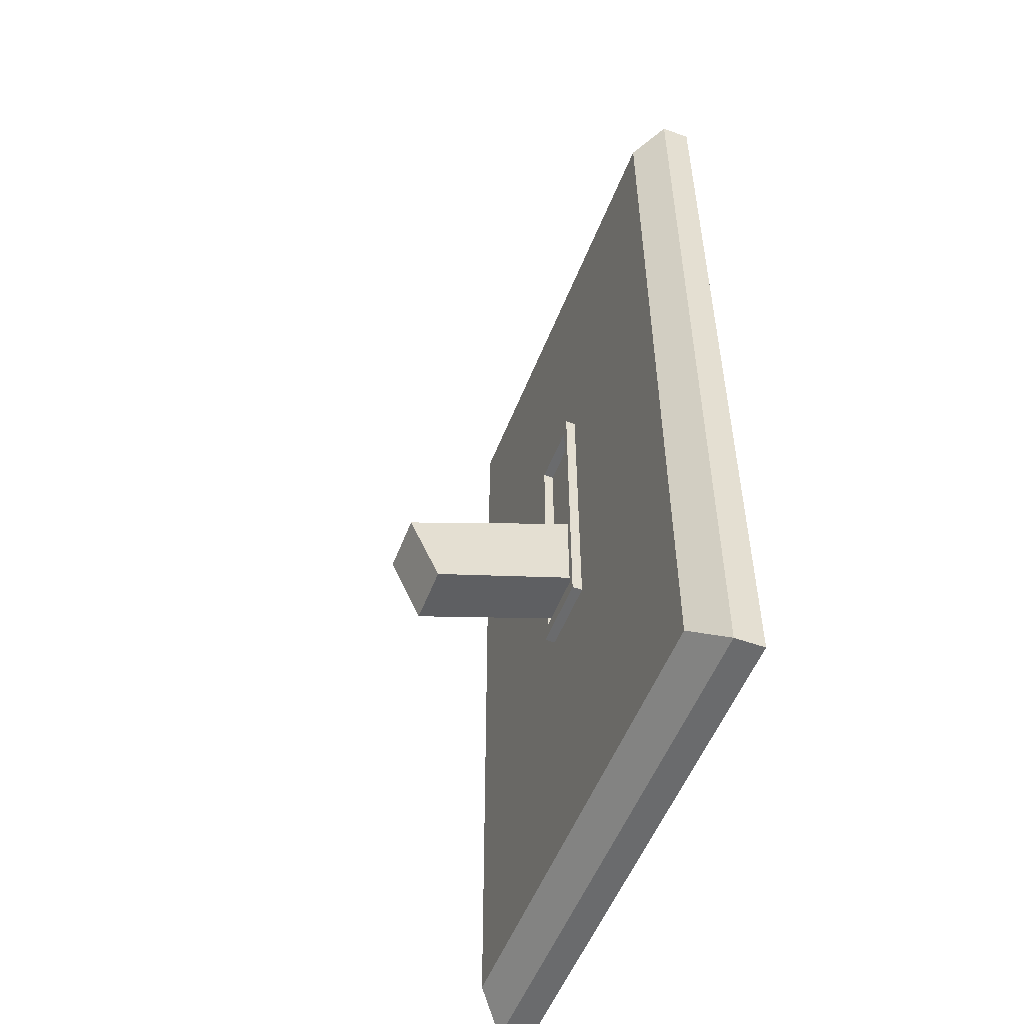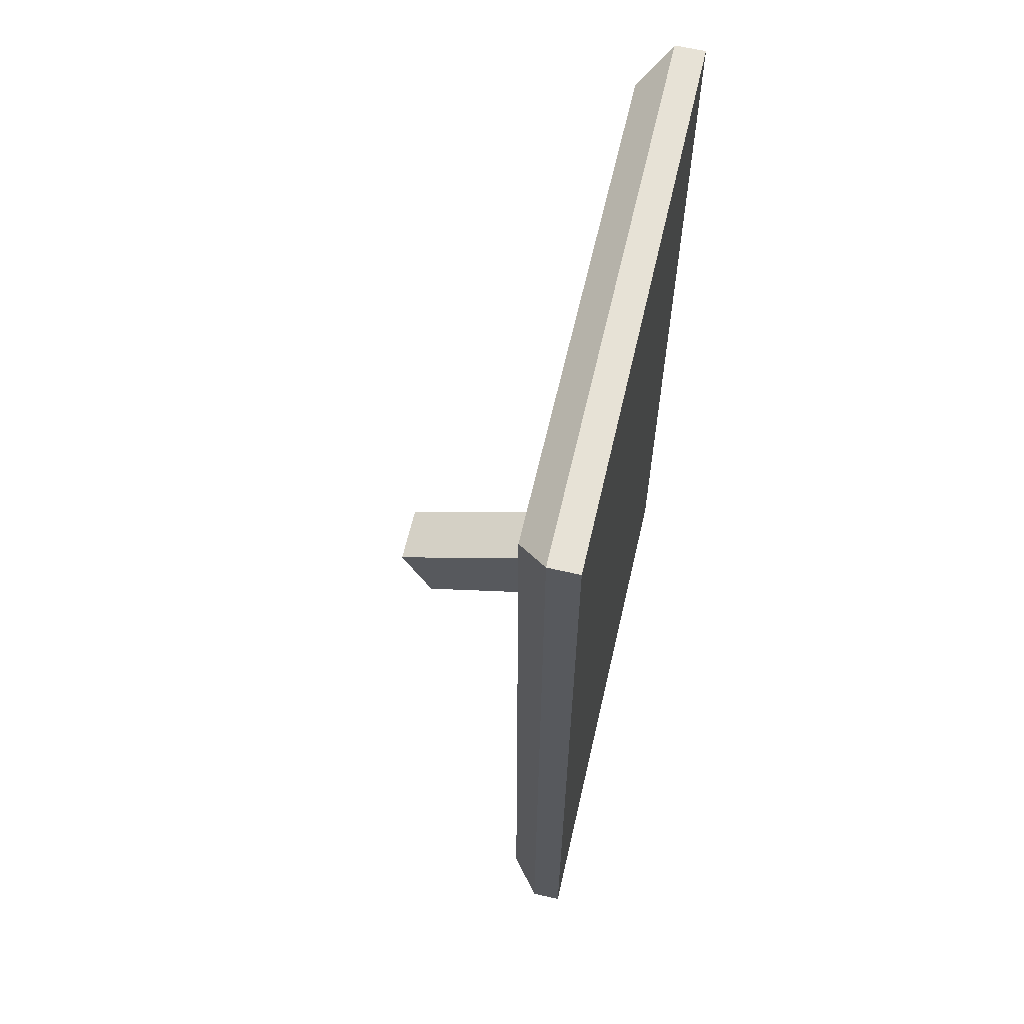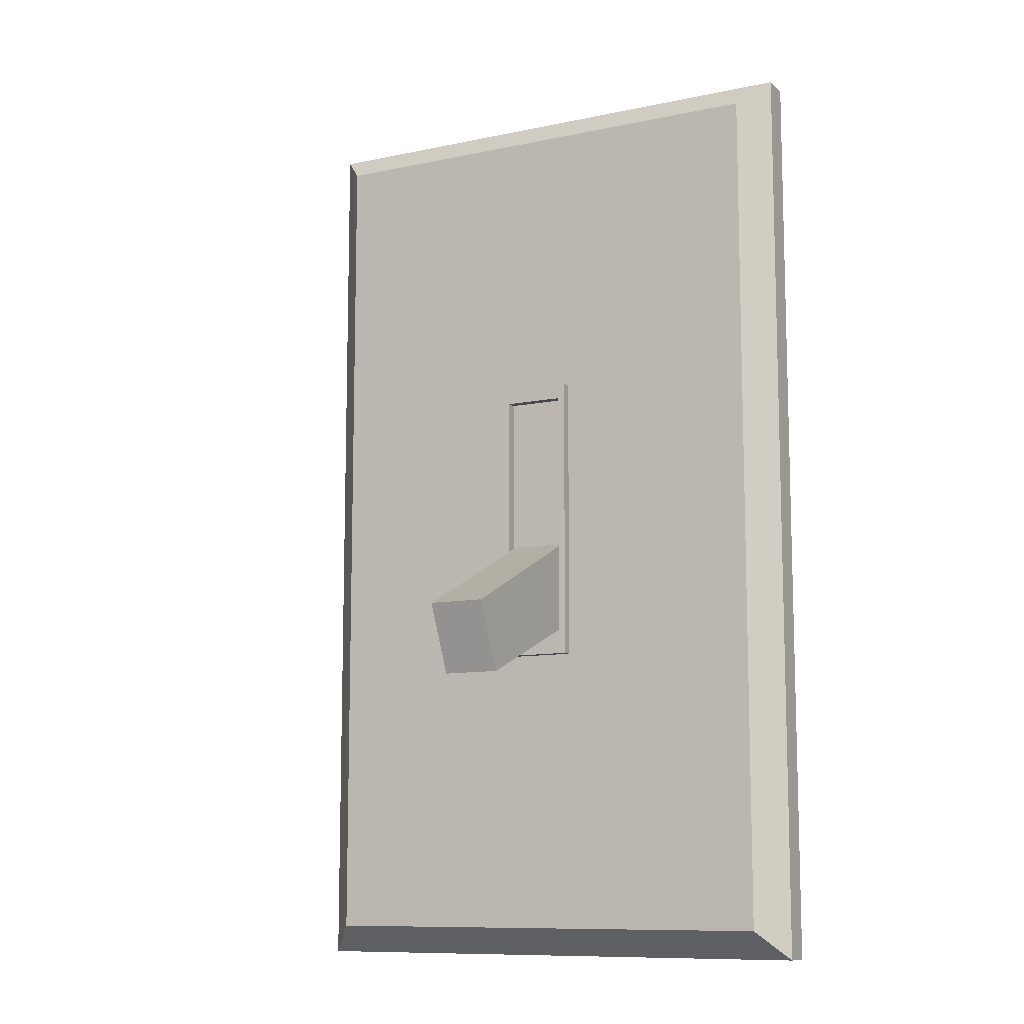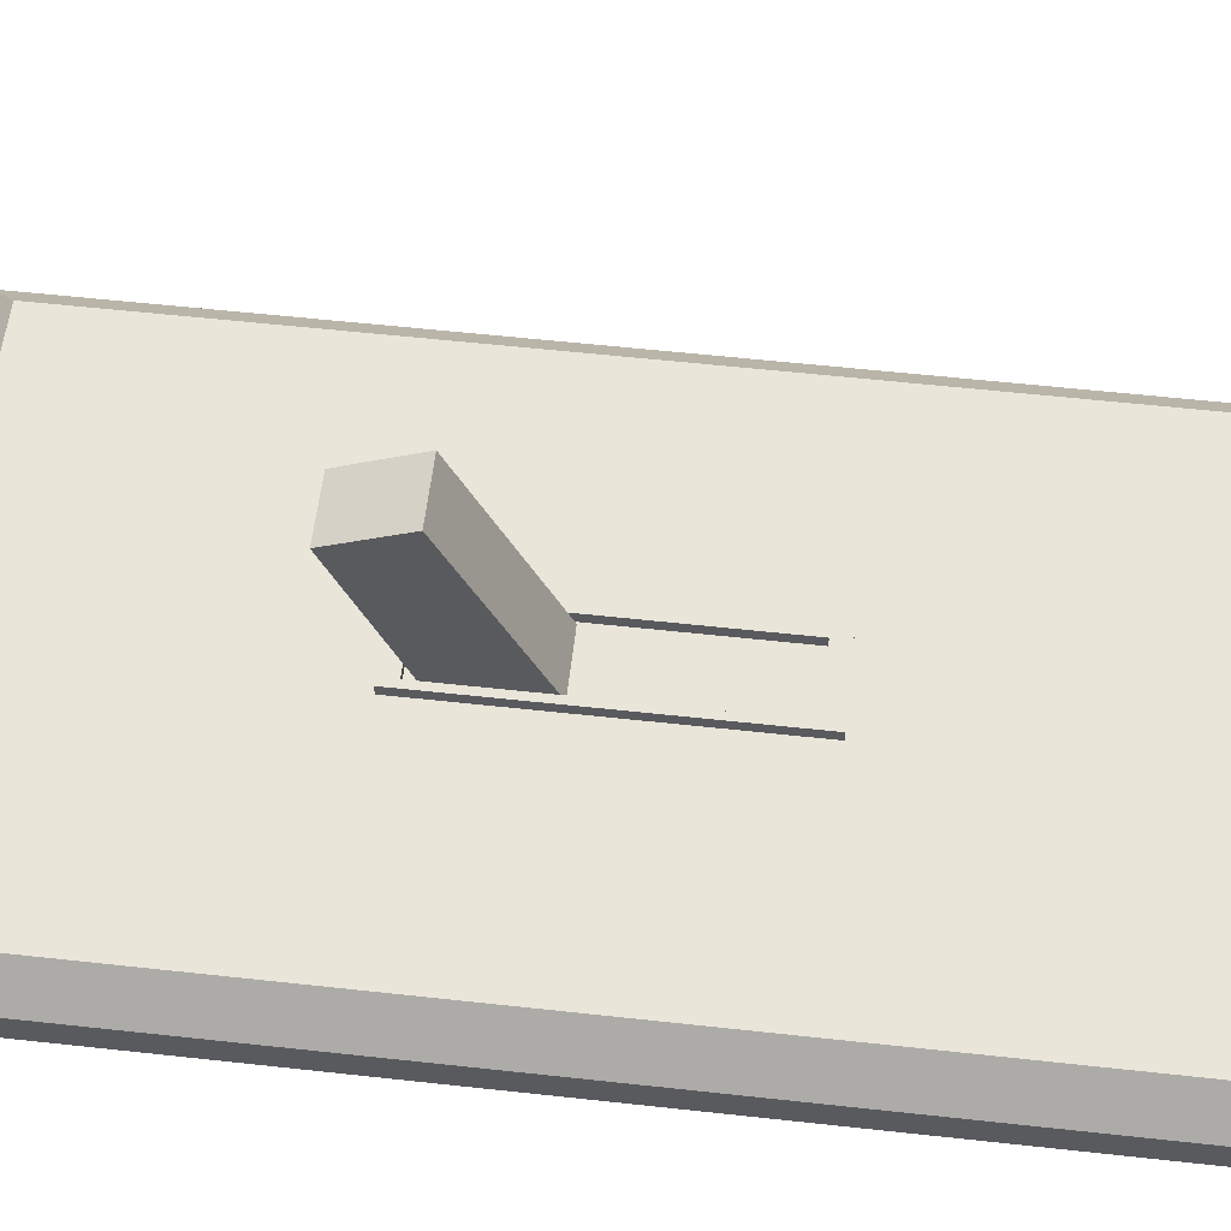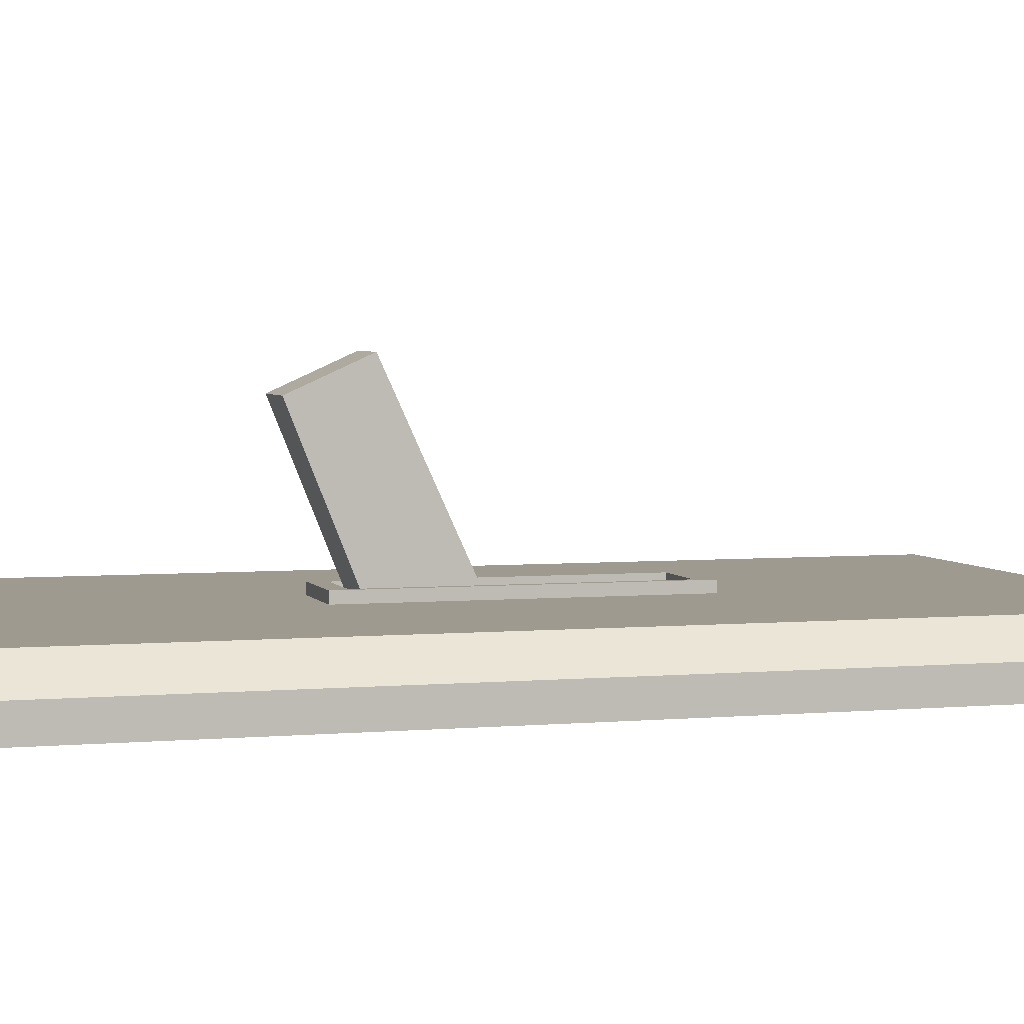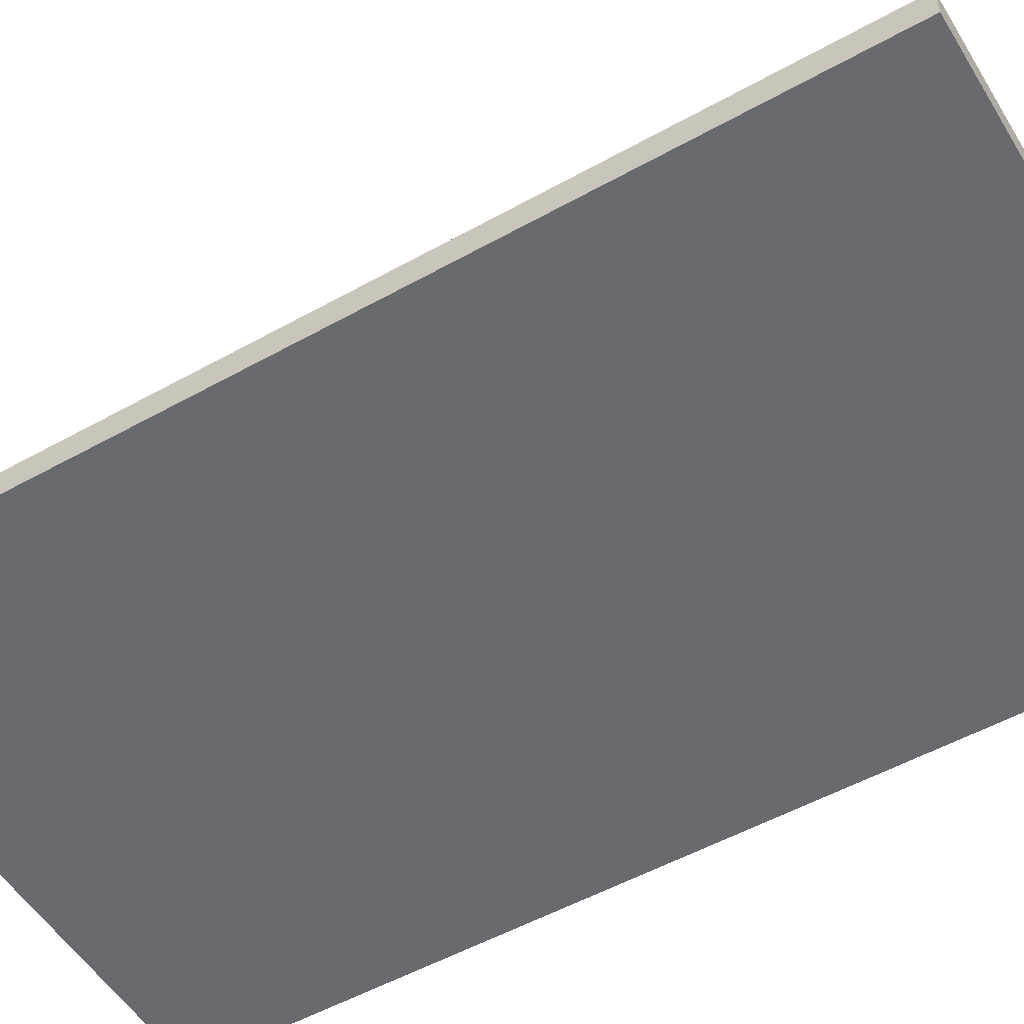
<metadata>
{"format":"obj","ext":"obj","renderer":"f3d","projection":"perspective","resolution":1024,"background":"white","views":[{"elev":-53.2,"azim":-110.9,"up":"+Z"},{"elev":63.3,"azim":-77.0,"up":"+Z"},{"elev":-10.3,"azim":-151.9,"up":"+Z"},{"elev":58.0,"azim":-83.5,"up":"+Y"},{"elev":3.9,"azim":-106.8,"up":"+Y"},{"elev":-53.0,"azim":-59.1,"up":"+Y"}]}
</metadata>
<code>
g pPlane1
v -3.656 0.1086 6.298
v 3.656 0.1086 6.298
v -3.656 0.1086 -6.298
v 3.656 0.1086 -6.298
v -3.656 0.502 6.298
v -3.263 0.8954 5.905
v 3.263 0.8954 5.905
v 3.656 0.502 6.298
v 3.263 0.8954 -5.905
v 3.656 0.502 -6.298
v -3.263 0.8954 -5.905
v -3.656 0.502 -6.298
v 0.4108 0.8954 1.788
v -0.4108 0.8954 1.788
v 0.4108 0.8954 -1.788
v -0.4108 0.8954 -1.788
v 0.389 0.8954 -0.3792
v -0.389 0.8954 -0.3792
v 0.389 0.8954 -1.609
v -0.389 0.8954 -1.609
v 0.389 3.334 -1.491
v -0.389 3.334 -1.491
v 0.389 2.916 -2.424
v -0.389 2.916 -2.424
v 0.5032 0.8954 2
v 0.5032 0.8954 -2
v -0.5032 0.8954 -2
v -0.5032 0.8954 2
v -0.5032 1.033 2
v 0.5032 1.033 2
v 0.4108 1.033 1.788
v -0.4108 1.033 1.788
v 0.5032 1.033 -2
v 0.4108 1.033 -1.788
v -0.5032 1.033 -2
v -0.4108 1.033 -1.788
f 1 3 4 2
f 5 6 11 12
f 6 5 8 7
f 7 8 10 9
f 9 10 12 11
f 22 21 23 24
f 1 2 8 5
f 2 4 10 8
f 4 3 12 10
f 3 1 5 12
f 29 30 31 32
f 30 33 34 31
f 33 35 36 34
f 35 29 32 36
f 14 13 17 18
f 13 15 19 17
f 15 16 20 19
f 16 14 18 20
f 18 17 21 22
f 17 19 23 21
f 19 20 24 23
f 20 18 22 24
f 7 9 26 25
f 9 11 27 26
f 11 6 28 27
f 6 7 25 28
f 28 25 30 29
f 13 14 32 31
f 25 26 33 30
f 15 13 31 34
f 26 27 35 33
f 16 15 34 36
f 27 28 29 35
f 14 16 36 32

</code>
